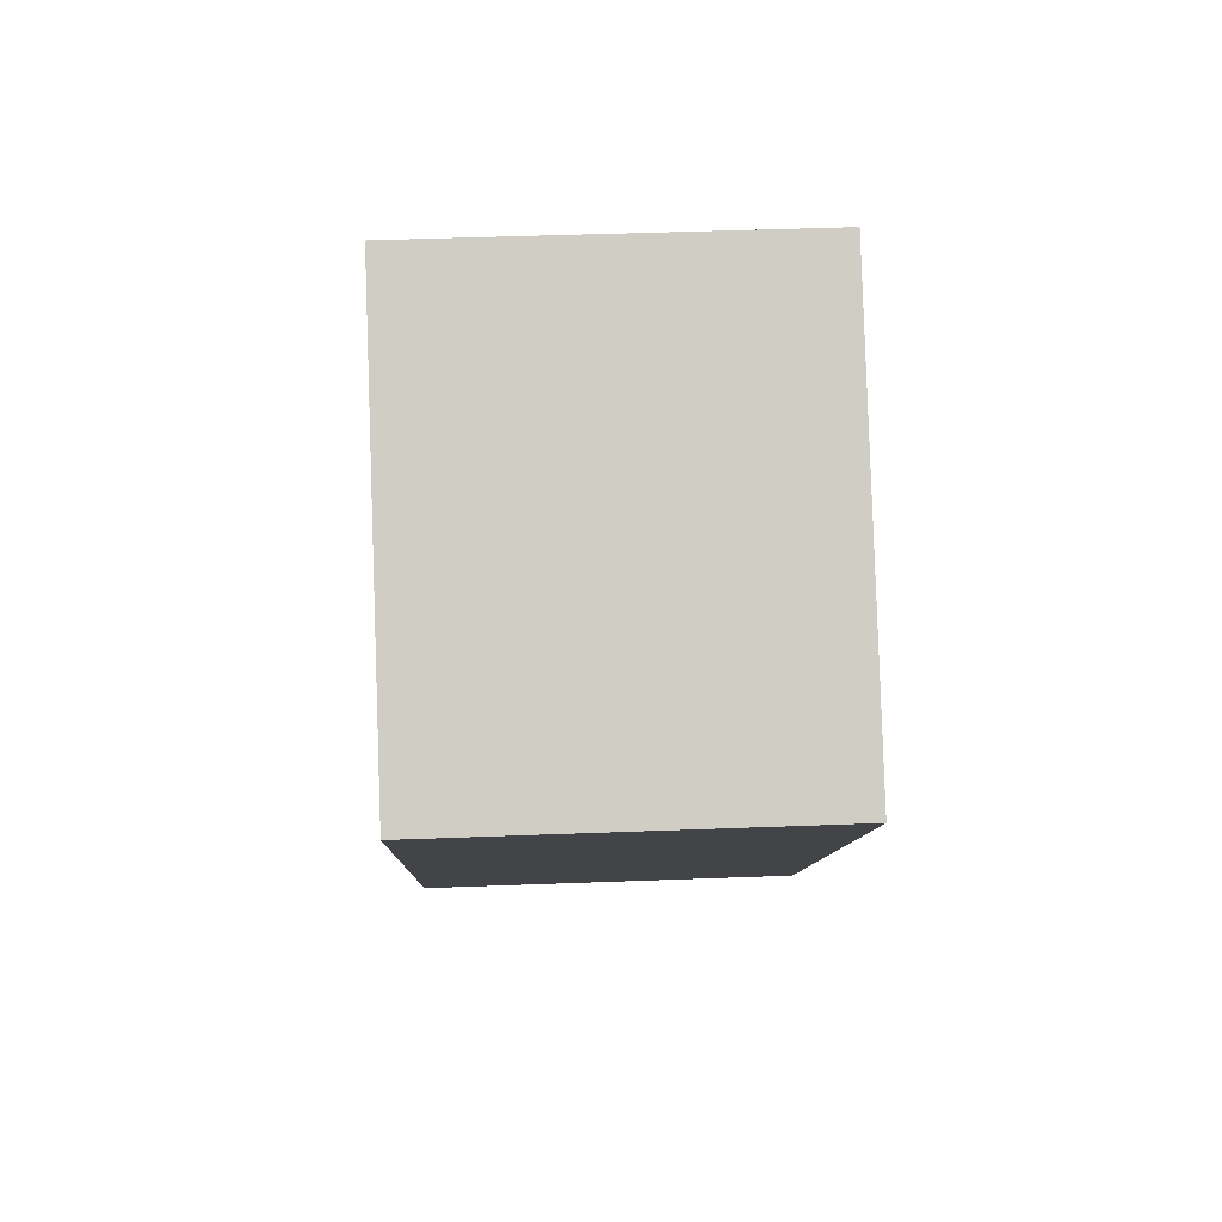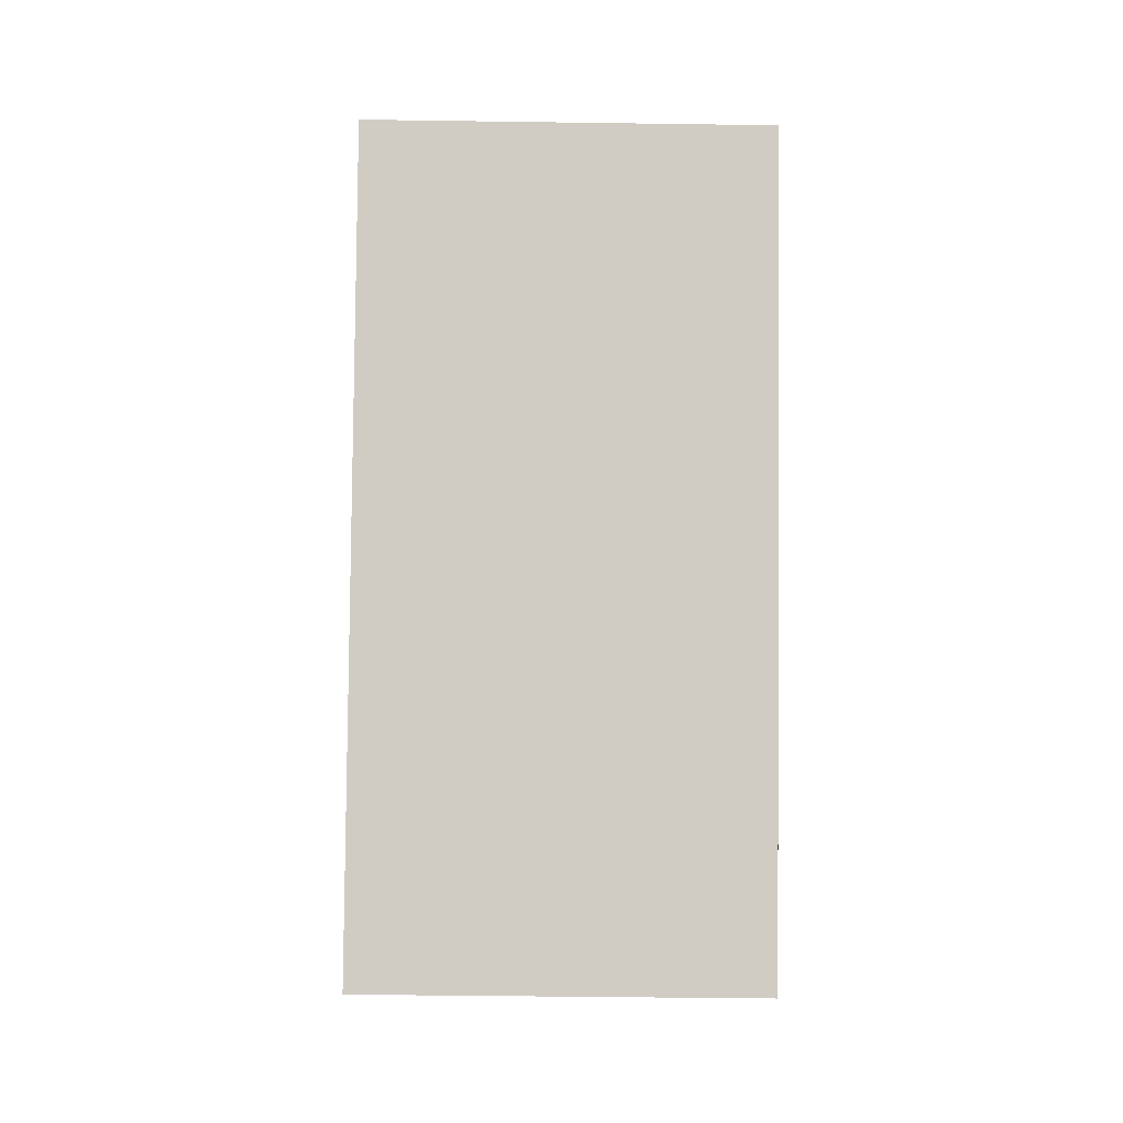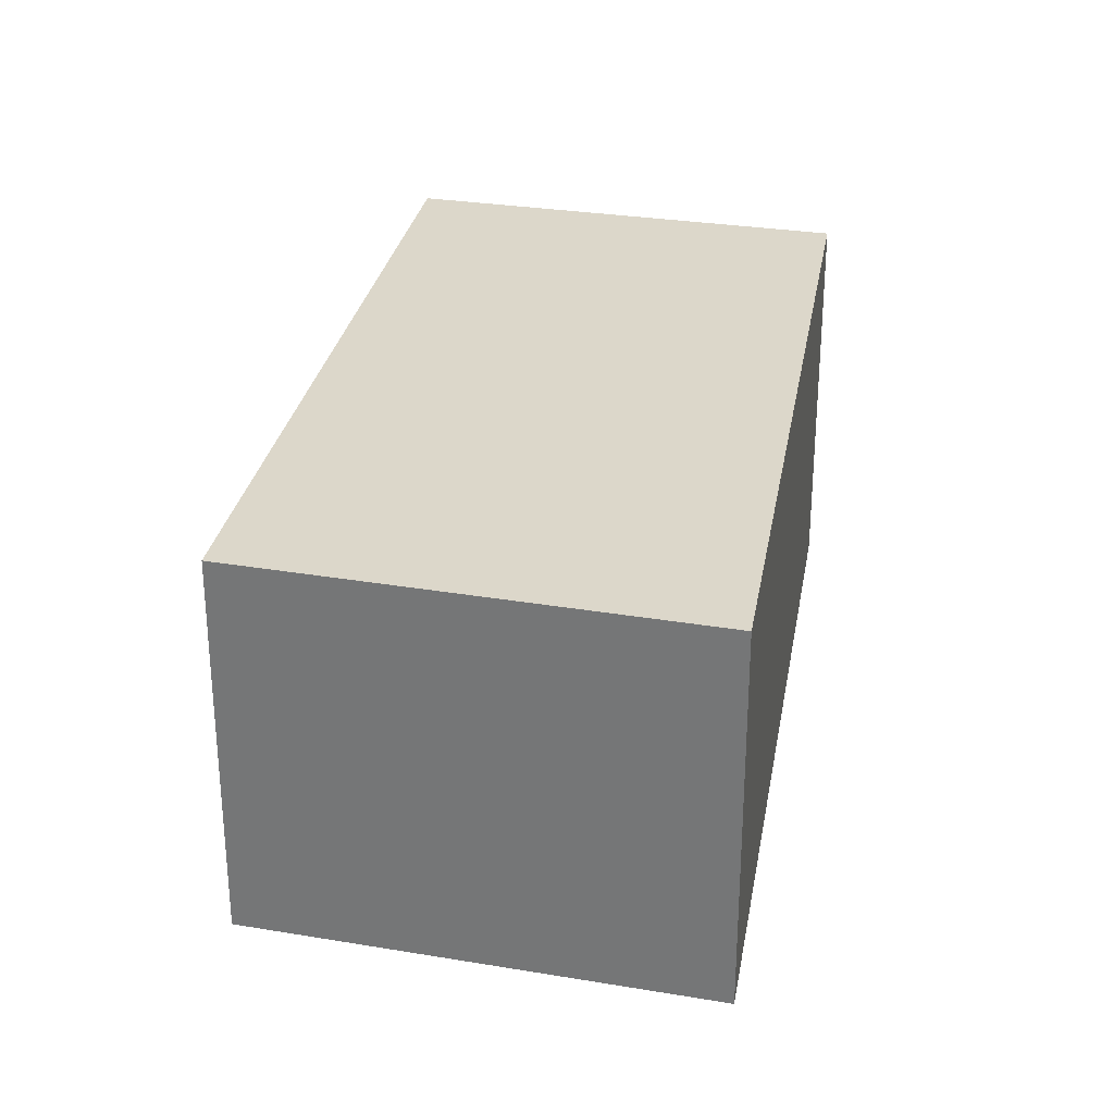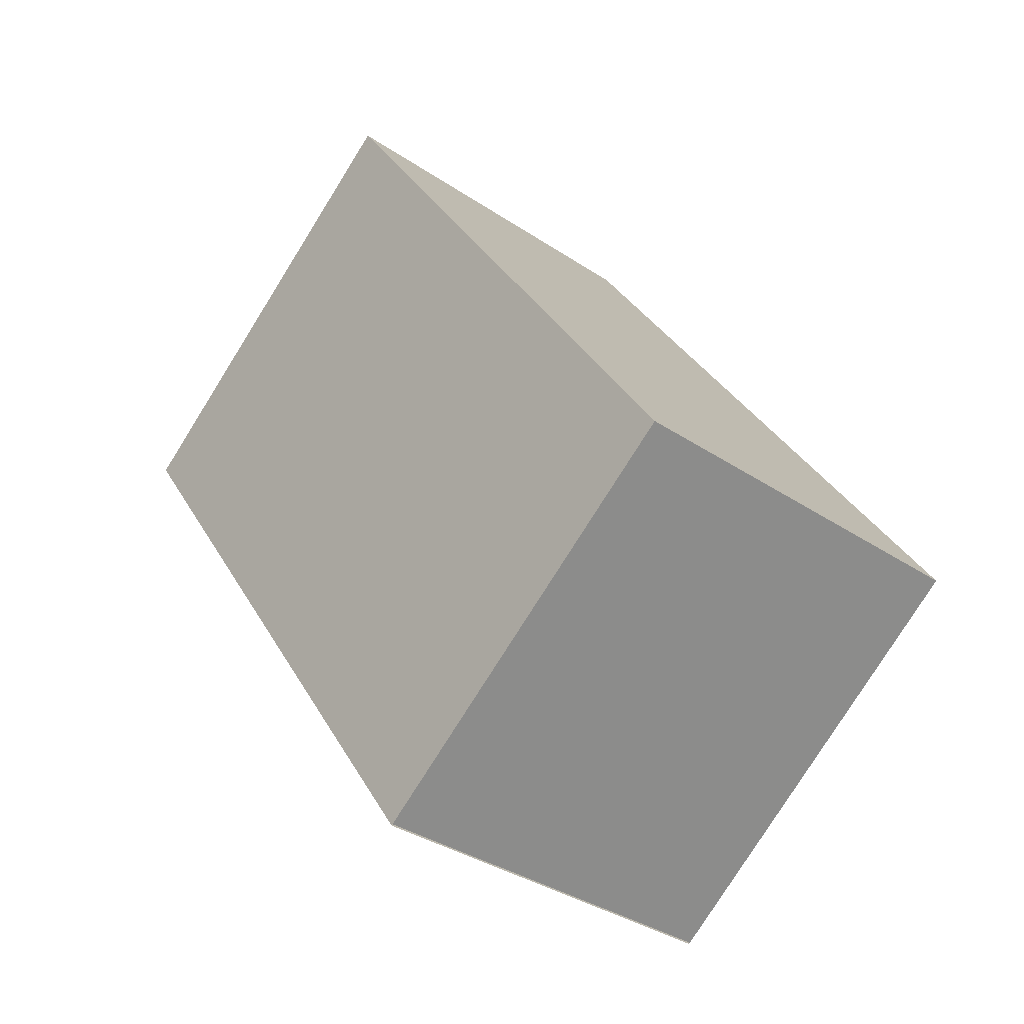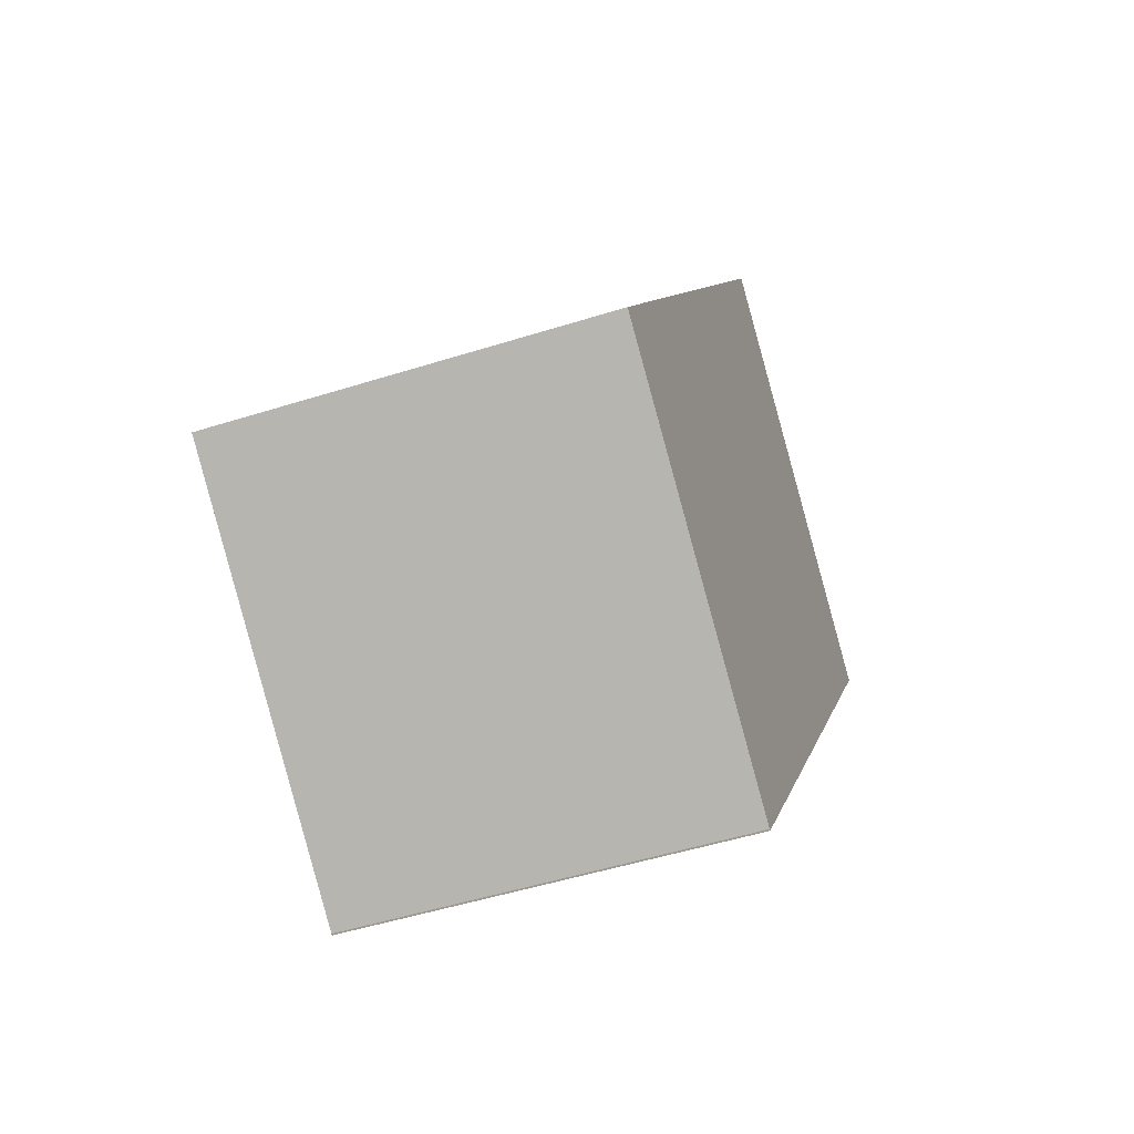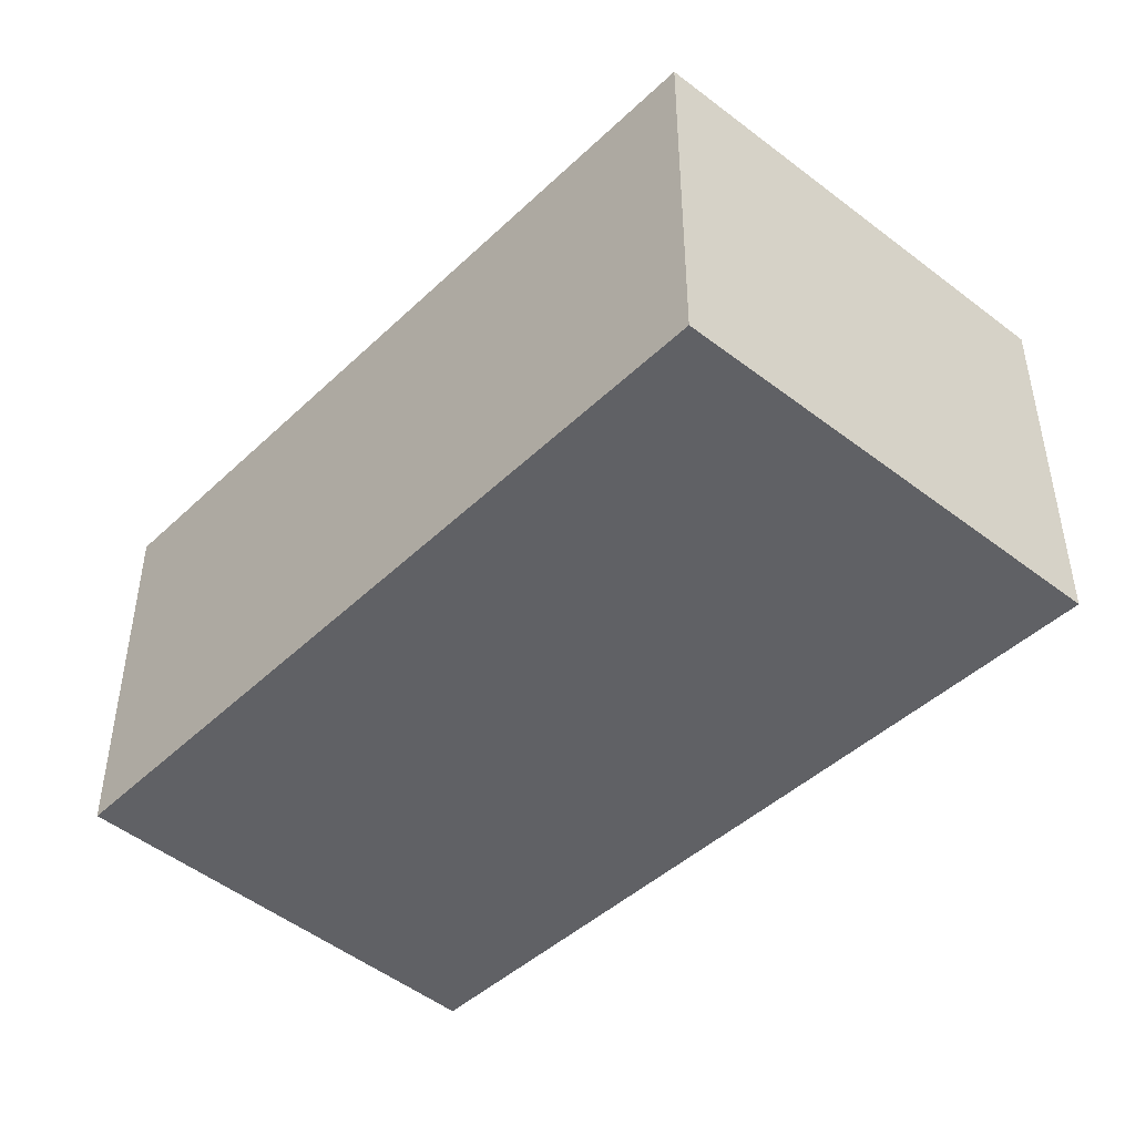
<metadata>
{"format":"obj","ext":"obj","renderer":"f3d","projection":"perspective","resolution":1024,"background":"white","views":[{"elev":46.5,"azim":-92.5,"up":"+Z"},{"elev":-40.9,"azim":-91.0,"up":"+Z"},{"elev":30.7,"azim":-23.9,"up":"+Y"},{"elev":-35.0,"azim":48.2,"up":"+Z"},{"elev":-49.9,"azim":109.2,"up":"+Z"},{"elev":-48.1,"azim":-78.4,"up":"+Y"}]}
</metadata>
<code>
v  3.108 3.257 2.394
v  3.293 3.257 -4.682
v  0 3.257 1.994e-16
v  6.839 3.257 -3.256
v  3.86 3.257 -5.465
v  3.85 3.257 -5.473
v  6.839 1.994e-16 -3.256
v  3.86 3.346e-16 -5.465
v  3.85 3.351e-16 -5.473
v  0 0 0
v  3.293 2.867e-16 -4.682
v  3.108 -1.466e-16 2.394
g defaultobject
f 1 2 3
f 2 1 4
f 2 4 5
f 2 5 6
f 7 5 4
f 5 7 8
f 9 2 6
f 2 9 3
f 3 9 10
f 10 9 11
f 10 1 3
f 1 10 12
f 12 4 1
f 4 12 7
f 12 8 7
f 8 12 9
f 9 12 11
f 11 12 10

</code>
